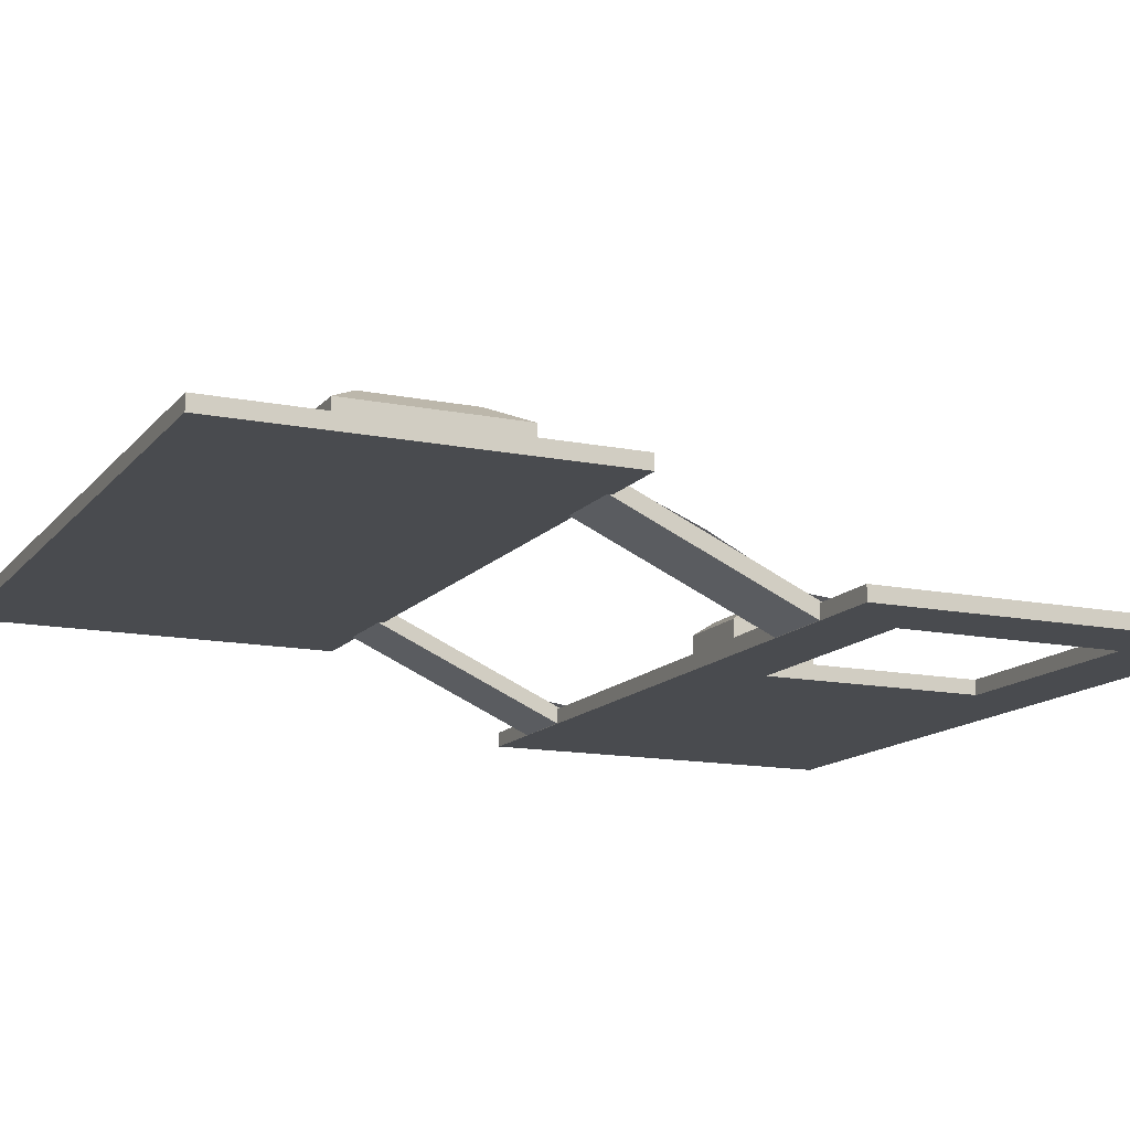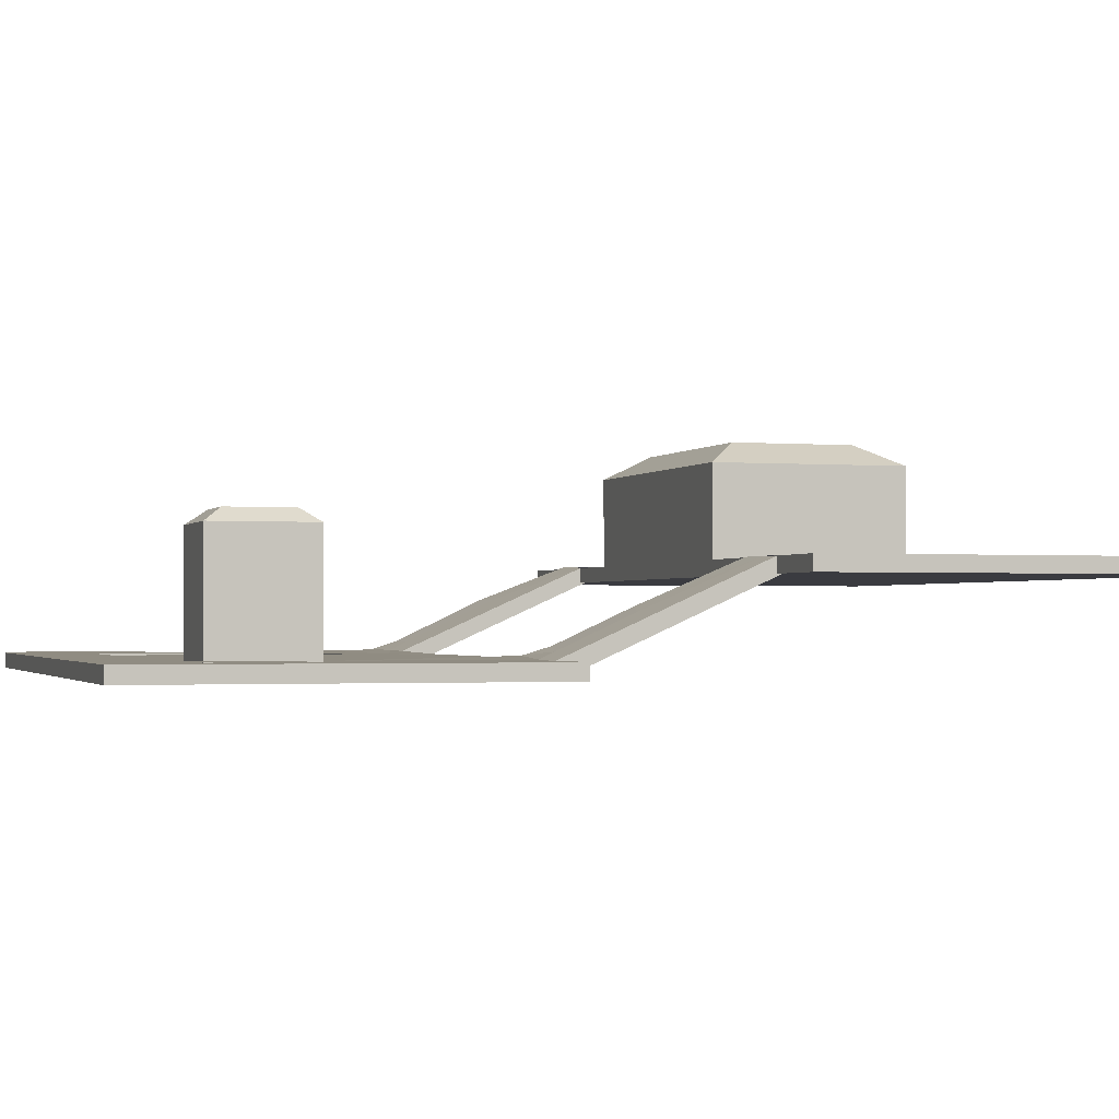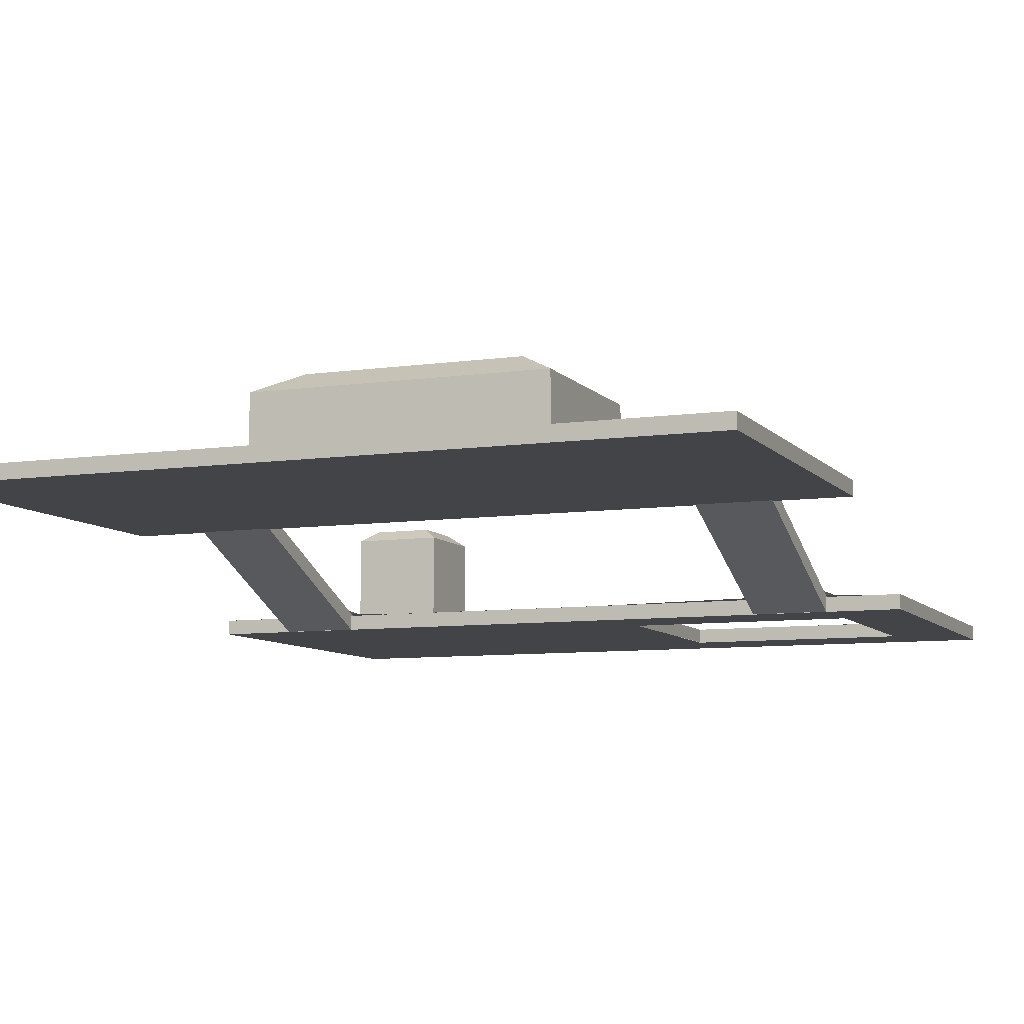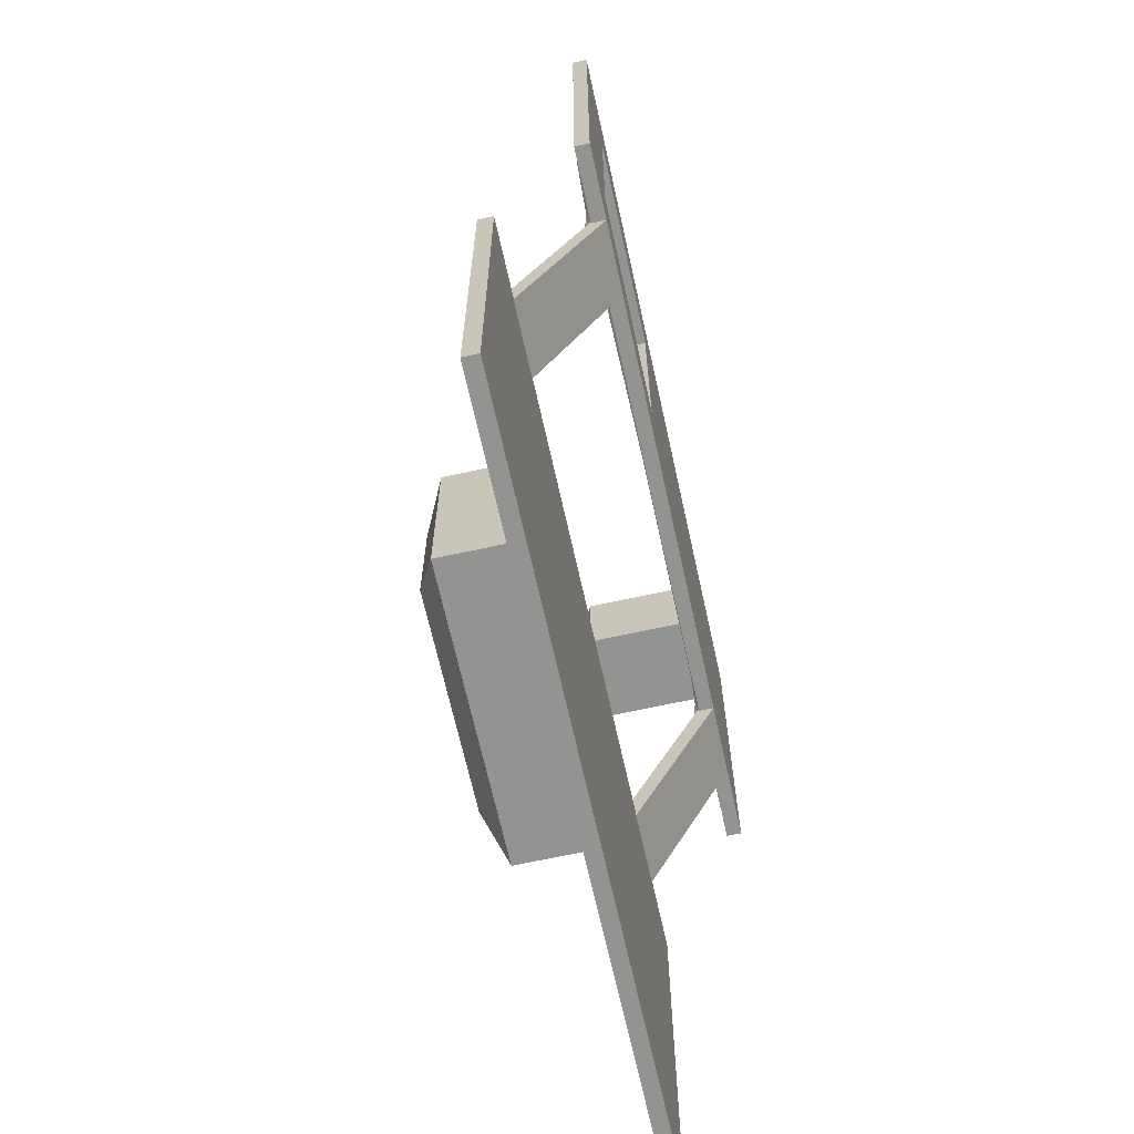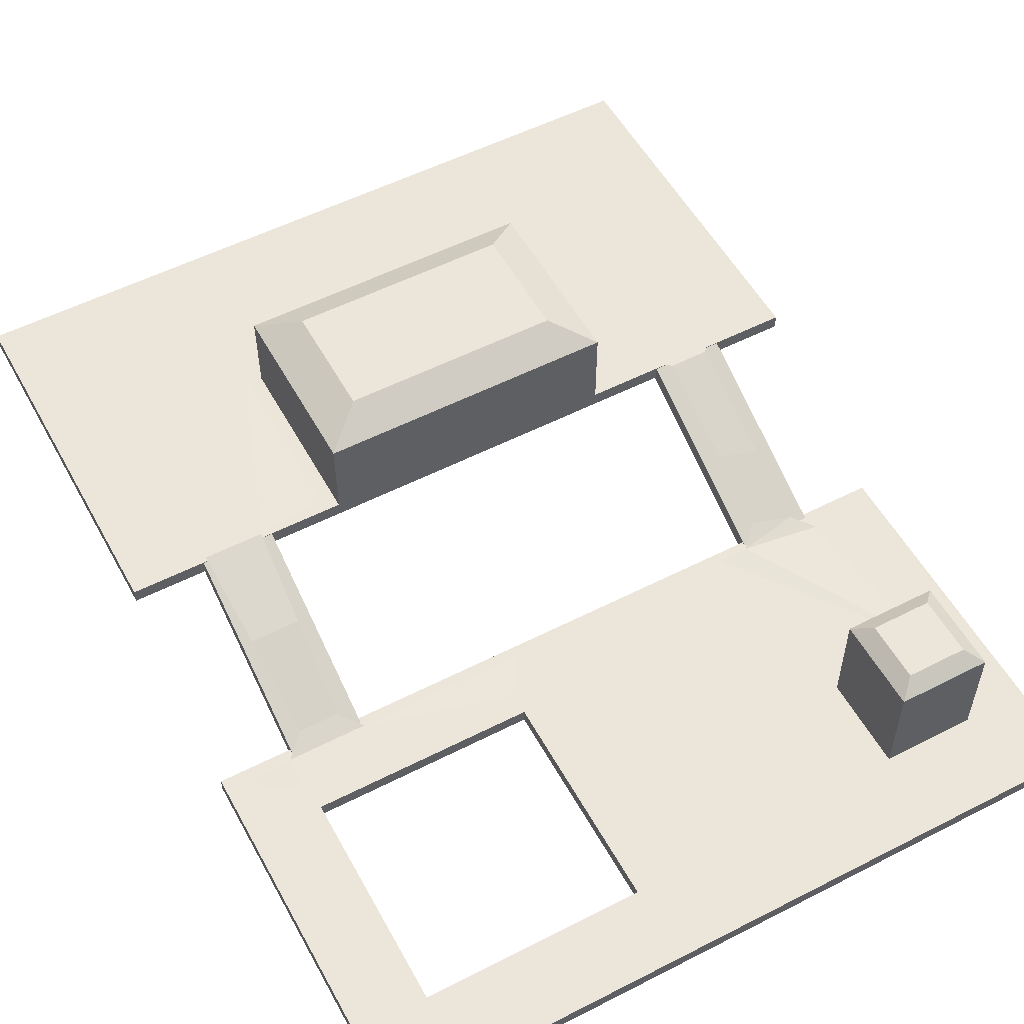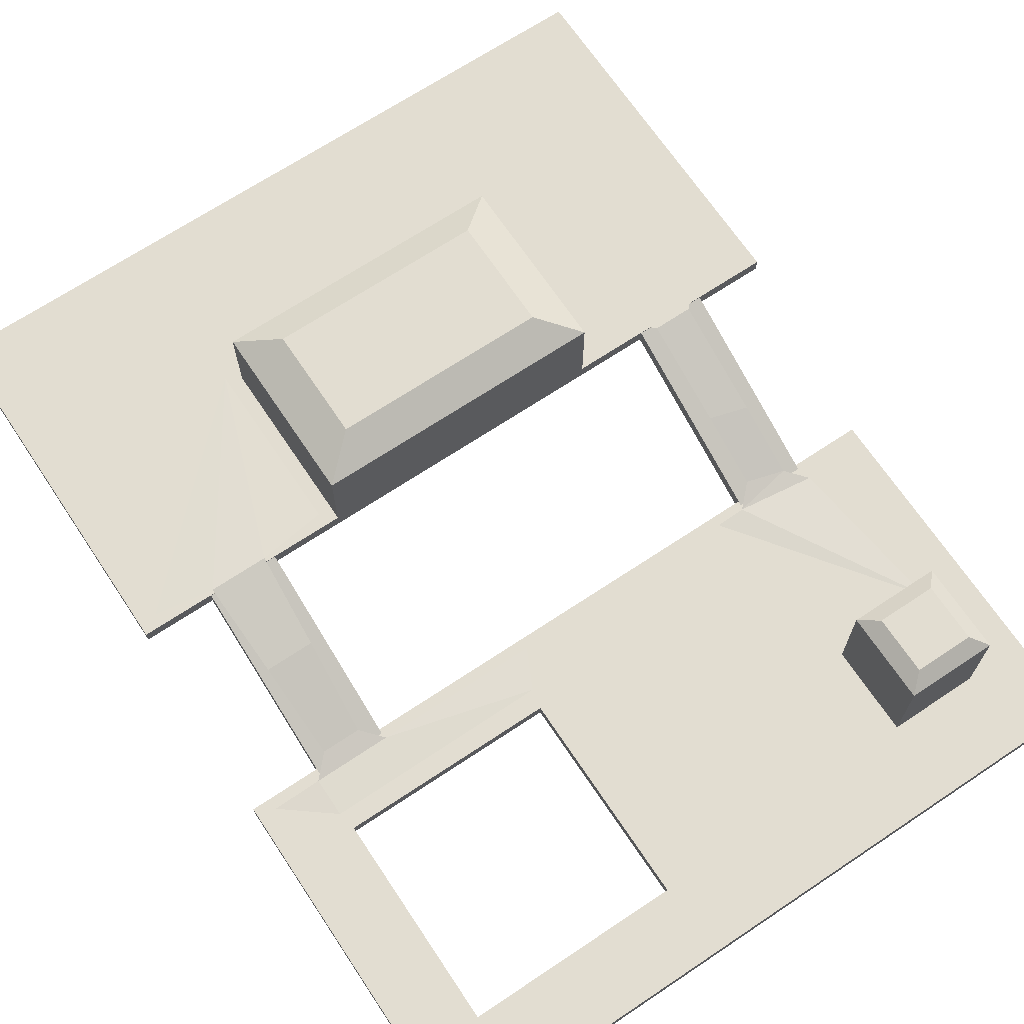
<metadata>
{"format":"obj","ext":"obj","renderer":"f3d","projection":"perspective","resolution":1024,"background":"white","views":[{"elev":-13.7,"azim":-114.6,"up":"+Y"},{"elev":-1.4,"azim":72.2,"up":"+Y"},{"elev":-8.1,"azim":-158.3,"up":"+Y"},{"elev":-66.9,"azim":-77.6,"up":"+Z"},{"elev":54.4,"azim":-28.6,"up":"+Y"},{"elev":68.5,"azim":-33.9,"up":"+Y"}]}
</metadata>
<code>
o LowPlane
v 9.175 -0.6888 9.745
v 9.175 -1.058 9.745
v 9.207 -0.6888 0.5034
v 9.207 -1.058 0.5034
v -9.308 -0.6888 9.682
v -9.308 -1.058 9.682
v -9.277 -0.6888 0.4402
v -9.277 -1.058 0.4402
v -1.937 -1.058 9.707
v -1.906 -0.6888 0.4654
v -1.906 -1.058 0.4654
v -1.937 -0.6888 9.707
v -9.302 -1.058 7.779
v 9.182 -0.6888 7.842
v -9.302 -0.6888 7.779
v 9.182 -1.058 7.842
v -1.931 -1.058 7.805
v -7.484 -1.059 7.786
v -9.283 -1.058 2.22
v 9.201 -0.6888 2.283
v -1.912 -1.058 2.245
v -9.283 -0.6888 2.22
v 9.201 -1.058 2.283
v -7.491 -1.058 9.688
v -7.459 -0.6888 0.4464
v -7.459 -1.058 0.4464
v -7.491 -0.6888 9.688
v -7.484 -1.058 7.786
v -7.484 -0.6888 7.786
v -7.465 -1.058 2.226
v -7.465 -0.6888 2.226
v -1.931 -0.6888 7.805
v -1.912 -0.6888 2.245
v -1.931 -1.05 7.805
v -1.912 -1.05 2.245
v -1.931 -1.059 7.805
v -7.484 -1.058 7.786
v -7.465 -1.058 2.226
v -1.912 -1.057 2.245
v -7.465 -1.057 2.226
f 31 25 7 22
f 26 8 7 25
f 13 6 5 15
f 21 11 4 23
f 23 4 3 20
f 9 2 1 12
f 24 9 12 27
f 30 26 11 21
f 4 11 10 3
f 20 3 10 33
f 1 14 32 12
f 24 28 17 9
f 2 16 14 1
f 9 17 16 2
f 19 13 15 22
f 27 29 15 5
f 8 19 22 7
f 14 20 33 32
f 16 23 20 14
f 17 21 23 16
f 29 31 22 15
f 33 35 34 32
f 13 19 30 28
f 12 32 29 27
f 6 13 28 24
f 19 8 26 30
f 6 24 27 5
f 11 26 25 10
f 33 10 25 31
f 32 36 18 29
f 29 37 38 31
f 31 40 39 33
o HighPlane
v 9.223 1.437 -4.118
v 9.223 1.067 -4.118
v 9.254 1.437 -13.36
v 9.254 1.067 -13.36
v -9.261 1.437 -4.181
v -9.261 1.067 -4.181
v -9.229 1.437 -13.42
v -9.229 1.067 -13.42
v -9.245 1.067 -8.802
v 9.238 1.437 -8.738
v -9.245 1.437 -8.802
v 9.238 1.067 -8.738
v 3.688 1.067 -4.136
v 3.719 1.437 -13.38
v 3.719 1.067 -13.38
v 3.688 1.437 -4.136
v 3.703 1.067 -8.757
v 3.703 1.437 -8.757
v -3.709 1.067 -4.162
v -3.678 1.437 -13.4
v -3.693 1.067 -8.783
v -3.678 1.067 -13.4
v -3.709 1.437 -4.162
v -3.693 1.437 -8.783
v 0.004952 1.437 -8.77
v 3.688 1.437 -4.136
v 0.004952 1.437 -8.77
v 3.703 1.437 -8.757
v -3.709 1.437 -4.162
v -3.693 1.437 -8.783
v 3.688 3.562 -4.136
v 3.703 3.562 -8.757
v -3.709 3.562 -4.162
v -3.693 3.562 -8.783
v 3.688 3.562 -4.136
v 2.705 4.078 -4.998
v 2.715 4.078 -7.903
v 3.703 3.562 -8.757
v -2.721 4.078 -5.017
v -3.709 3.562 -4.162
v -3.693 3.562 -8.783
v -2.711 4.078 -7.921
f 64 60 47 51
f 62 48 47 60
f 49 46 45 51
f 57 55 44 52
f 52 44 43 50
f 53 42 41 56
f 42 52 50 41
f 53 57 52 42
f 48 49 51 47
f 63 64 51 45
f 41 50 58 56
f 80 73 71 75
f 59 61 57 53
f 44 55 54 43
f 50 43 54 58
f 49 48 62 61
f 46 59 63 45
f 46 49 61 59
f 65 67 68 58
f 61 62 55 57
f 55 62 60 54
f 64 70 67 65
f 63 59 53 56 66 71 73 69
f 63 69 70 64
f 58 68 66 56
f 70 74 72 68 67
f 68 72 71 66
f 69 73 74 70
f 58 54 60 64 65
f 76 77 82 79
f 78 72 74 81
f 81 74 73 80
f 76 75 78 77
f 80 79 82 81
f 79 80 75 76
f 81 82 77 78
f 75 71 72 78
o LBrigde
v -7.429 -0.7022 0.5949
v -7.428 -1.053 0.4375
v -7.413 1.432 -4.165
v -7.412 1.081 -4.323
v -5.581 -0.7022 0.6012
v -5.58 -1.053 0.4438
v -5.564 1.432 -4.159
v -5.564 1.081 -4.316
f 83 87 89 85
f 86 85 89 90
f 90 89 87 88
f 88 84 86 90
f 84 83 85 86
f 88 87 83 84
o RBridge
v 5.51 -0.7022 0.6391
v 5.51 -1.053 0.4817
v 5.526 1.432 -4.121
v 5.526 1.081 -4.279
v 7.358 -0.7022 0.6454
v 7.358 -1.053 0.488
v 7.374 1.432 -4.115
v 7.375 1.081 -4.272
f 91 95 97 93
f 94 93 97 98
f 98 97 95 96
f 96 92 94 98
f 92 91 93 94
f 96 95 91 92
o BevelCube
v 7.547 -0.6963 7.66
v 7.555 -0.6963 5.35
v 5.236 -0.6963 7.652
v 5.244 -0.6963 5.342
v 7.555 1.997 5.35
v 7.149 2.29 5.752
v 5.647 2.29 5.747
v 5.244 1.997 5.342
v 7.547 1.997 7.66
v 7.144 2.29 7.255
v 5.642 2.29 7.25
v 5.236 1.997 7.652
f 102 101 110 106
f 101 102 100 99
f 101 99 107 110
f 99 100 103 107
f 108 104 105 109
f 104 103 106 105
f 108 107 103 104
f 105 106 110 109
f 109 110 107 108
f 100 102 106 103
o Navmesh
v -7.308 1.484 -4.255
v -5.808 1.482 -4.255
v -6.058 -0.4086 0.2452
v -5.558 -0.6086 0.7452
v -1.308 -0.6586 0.7452
v -1.558 -0.6586 2.245
v -1.808 -0.6586 1.745
v -7.558 -0.6586 1.745
v -7.808 -0.6586 7.995
v -1.808 -0.6586 8.245
v -1.558 -0.6586 7.745
v -1.308 -0.6586 9.245
v -8.808 -0.6586 9.245
v -8.808 -0.6586 0.7452
v -7.558 -0.6086 0.7452
v -7.058 -0.4086 0.2452
v 4.692 -0.6586 0.7452
v 4.942 -0.6586 5.495
v 4.942 -0.6586 7.745
v 6.942 -0.6586 7.995
v 6.692 -0.6586 9.245
v 7.942 -0.6586 7.745
v 7.942 -0.6586 5.245
v 5.192 -0.6586 4.995
v 5.442 -0.6086 0.7452
v 5.942 -0.4086 0.2452
v 5.942 0.3914 -1.505
v 6.942 0.2914 -1.255
v 6.942 -0.5086 0.4952
v 7.442 -0.6586 0.9952
v 8.692 -0.6586 0.9952
v 8.692 -0.6586 9.245
v 5.692 -0.6586 7.245
v 5.692 -0.6586 5.745
v 7.192 -0.6586 5.745
v 7.192 -0.6586 7.245
v 5.942 1.441 -4.005
v 5.442 1.441 -4.505
v 3.942 1.441 -4.505
v 4.192 1.441 -7.005
v 8.692 1.441 -7.005
v 8.692 1.441 -4.505
v 7.442 1.441 -4.505
v 6.942 1.441 -4.005
v -2.558 1.441 -13
v -2.308 1.441 -9.255
v -4.058 1.441 -9.005
v -4.058 1.441 -4.505
v -8.808 1.441 -4.505
v -8.808 1.441 -13
v -3.308 1.091 -4.505
v -3.308 1.091 -8.505
v 3.442 1.091 -8.505
v 3.192 1.091 -4.505
v 4.192 1.441 -9.005
v 2.442 1.441 -9.255
v 2.692 1.441 -13
v 8.692 1.441 -13
v -7.183 0.6414 -2.005
v -5.933 0.6414 -2.005
f 117 116 115
f 122 121 120
f 118 117 114
f 114 117 115
f 123 122 119
f 119 122 120
f 126 125 113
f 113 125 114
f 114 125 118
f 126 113 169
f 169 113 170
f 169 170 112
f 169 112 111
f 125 124 118
f 118 124 119
f 119 124 123
f 122 131 129
f 129 131 130
f 121 122 116
f 116 122 115
f 115 122 129
f 115 129 128
f 115 128 127
f 139 138 136
f 136 138 137
f 127 128 134
f 140 139 135
f 135 139 136
f 142 132 131
f 131 132 130
f 140 133 141
f 141 133 142
f 133 132 142
f 134 133 127
f 127 133 135
f 135 133 140
f 146 145 143
f 143 145 144
f 147 137 154
f 154 137 138
f 154 153 147
f 147 153 148
f 148 153 151
f 148 151 150
f 150 149 148
f 153 152 151
f 158 157 112
f 112 157 111
f 111 157 159
f 159 157 160
f 160 157 155
f 155 157 156
f 161 164 162
f 162 164 163
f 167 166 165
f 165 150 151
f 151 168 165
f 165 168 167
f 156 166 155
f 155 166 167

</code>
